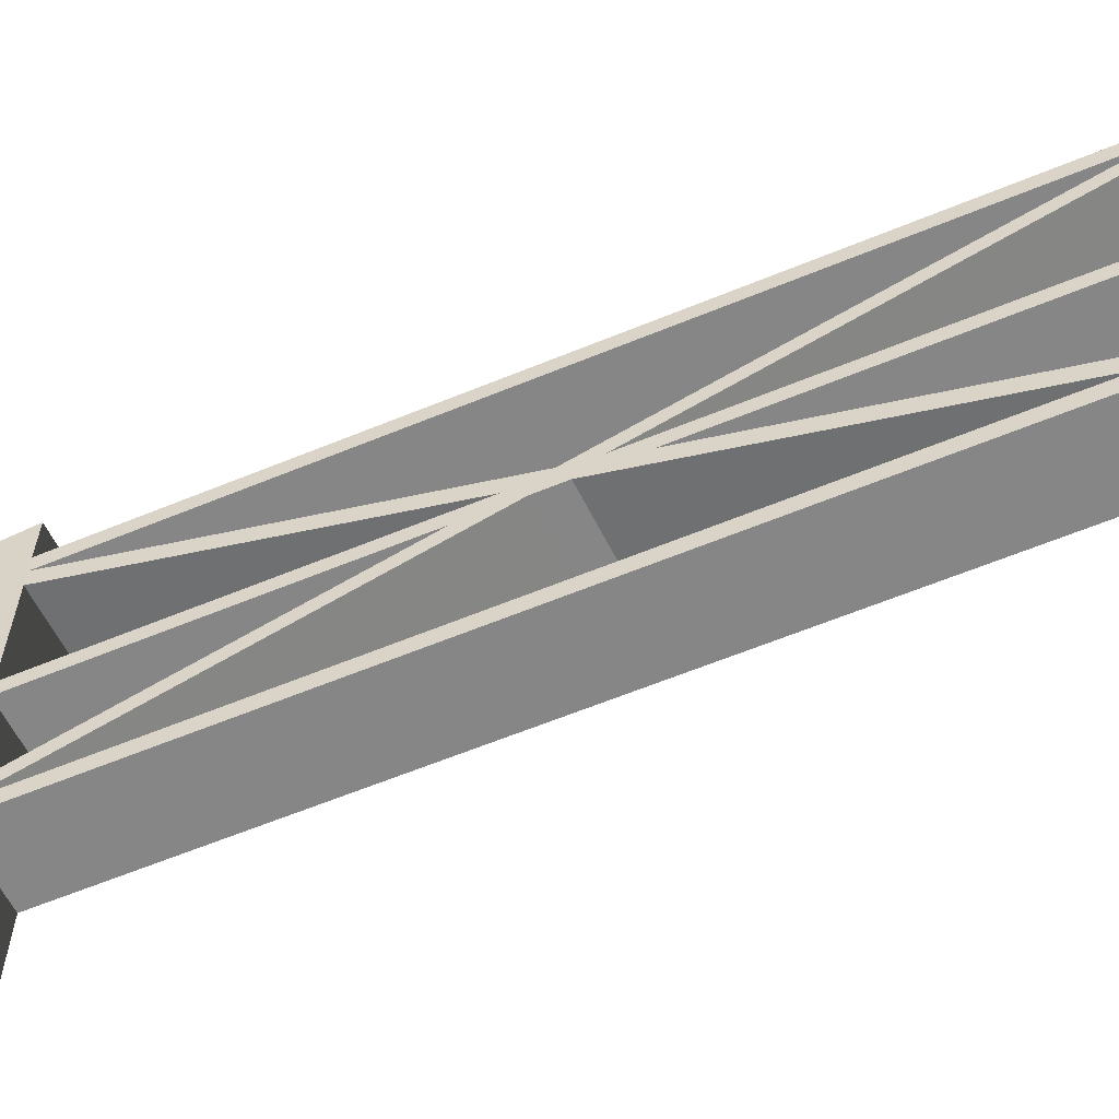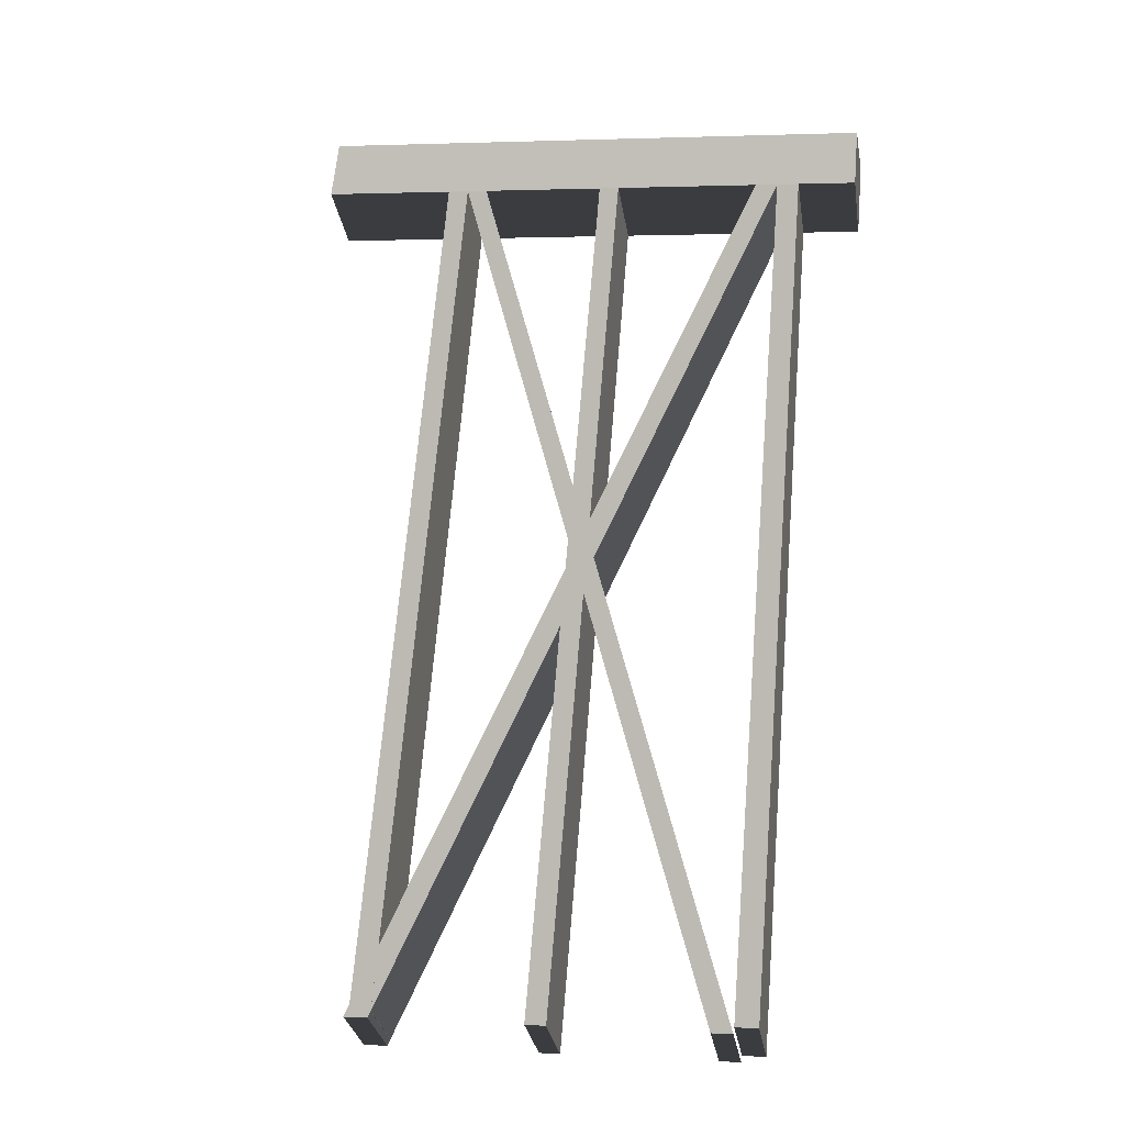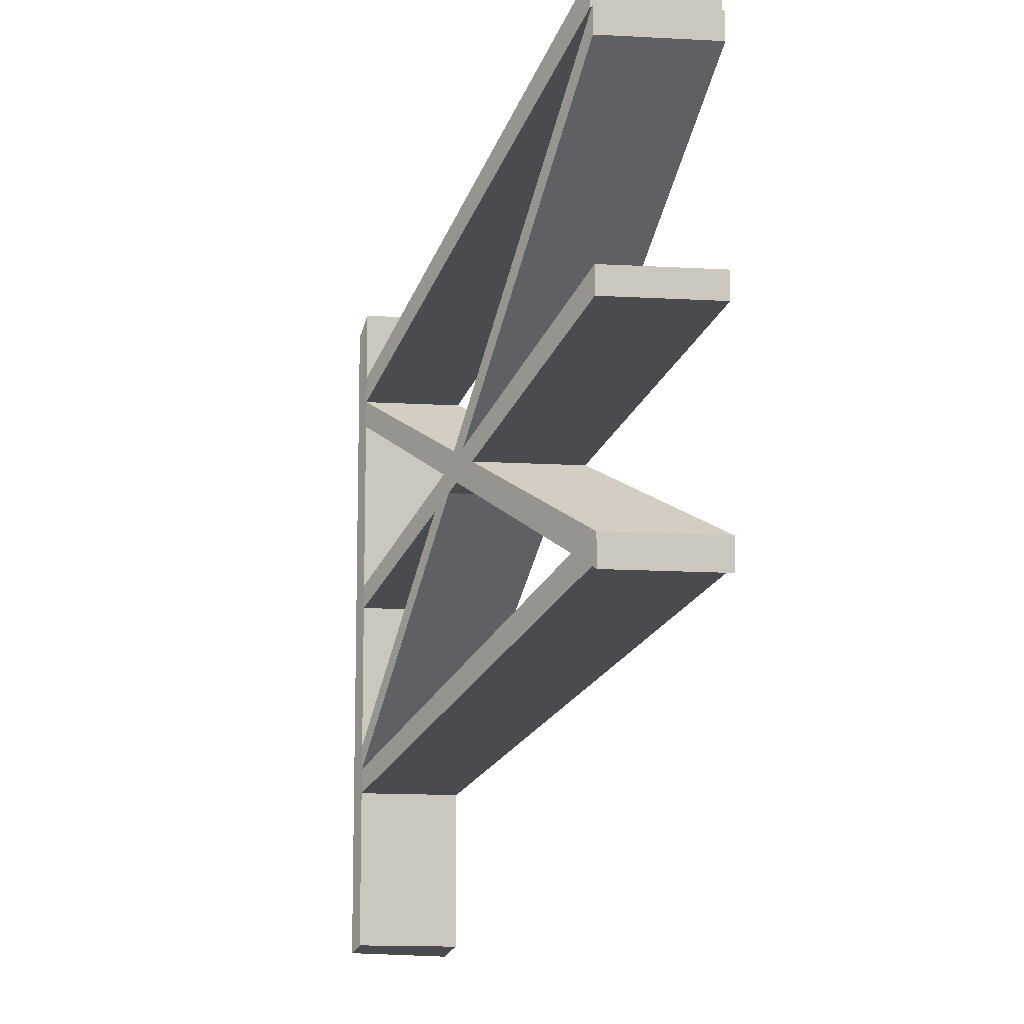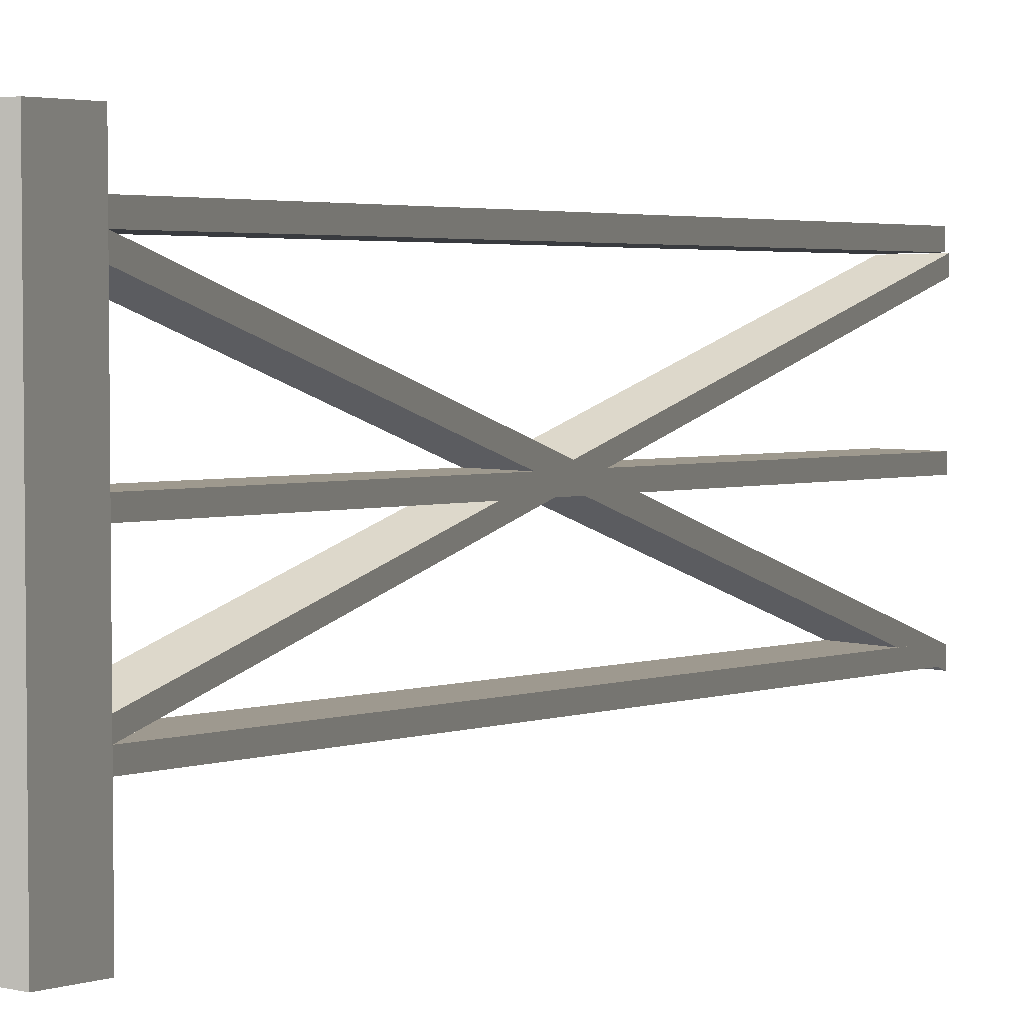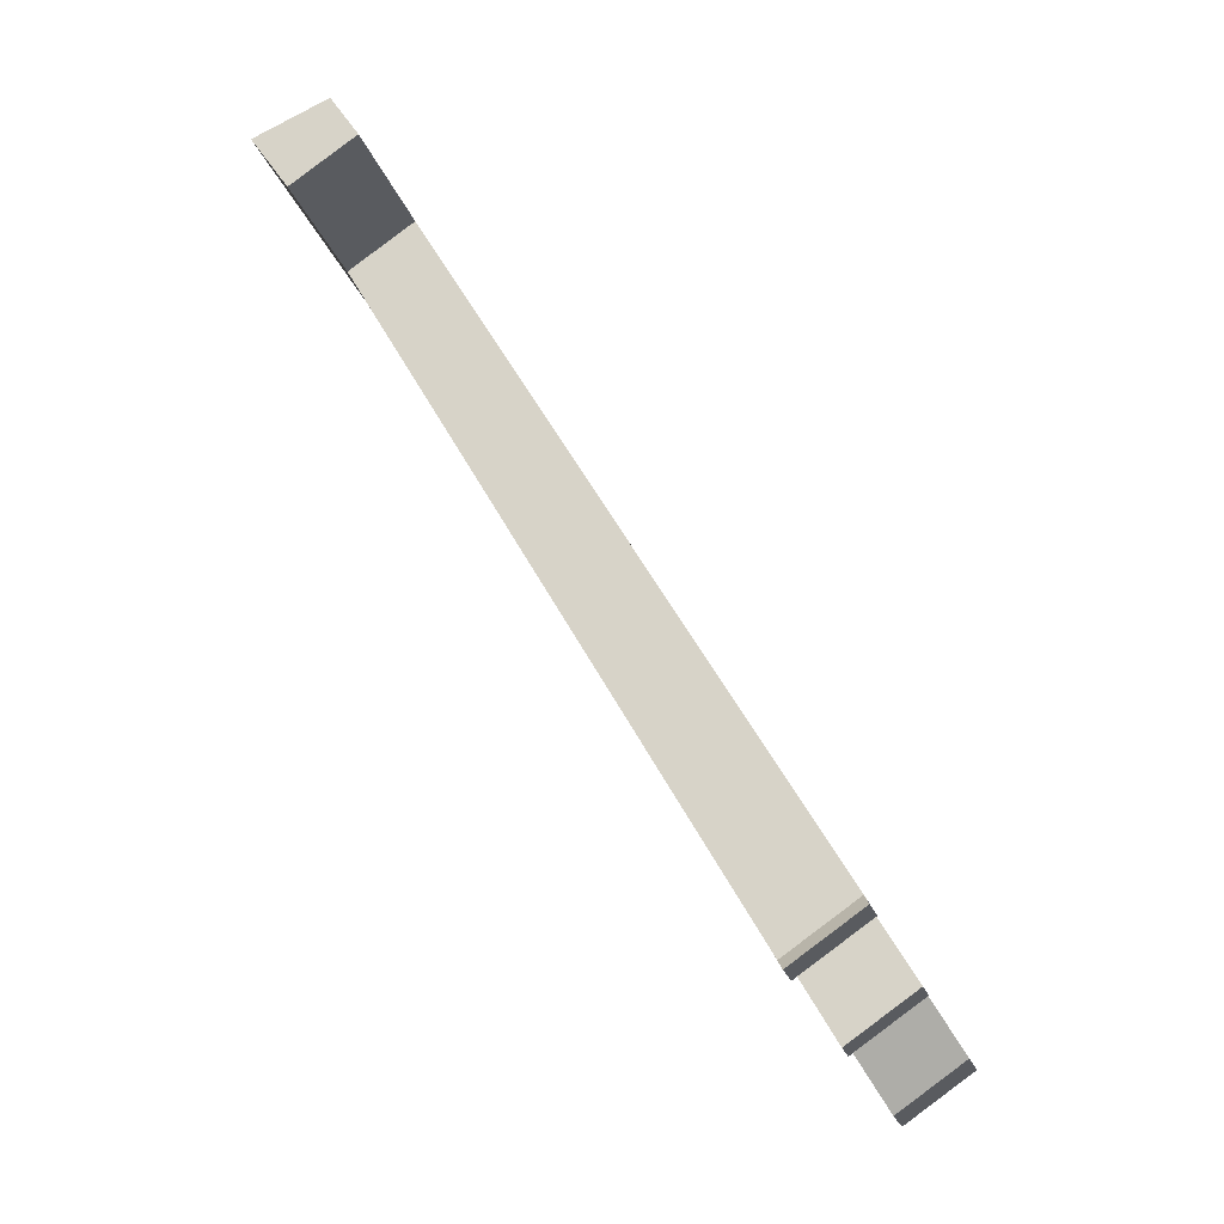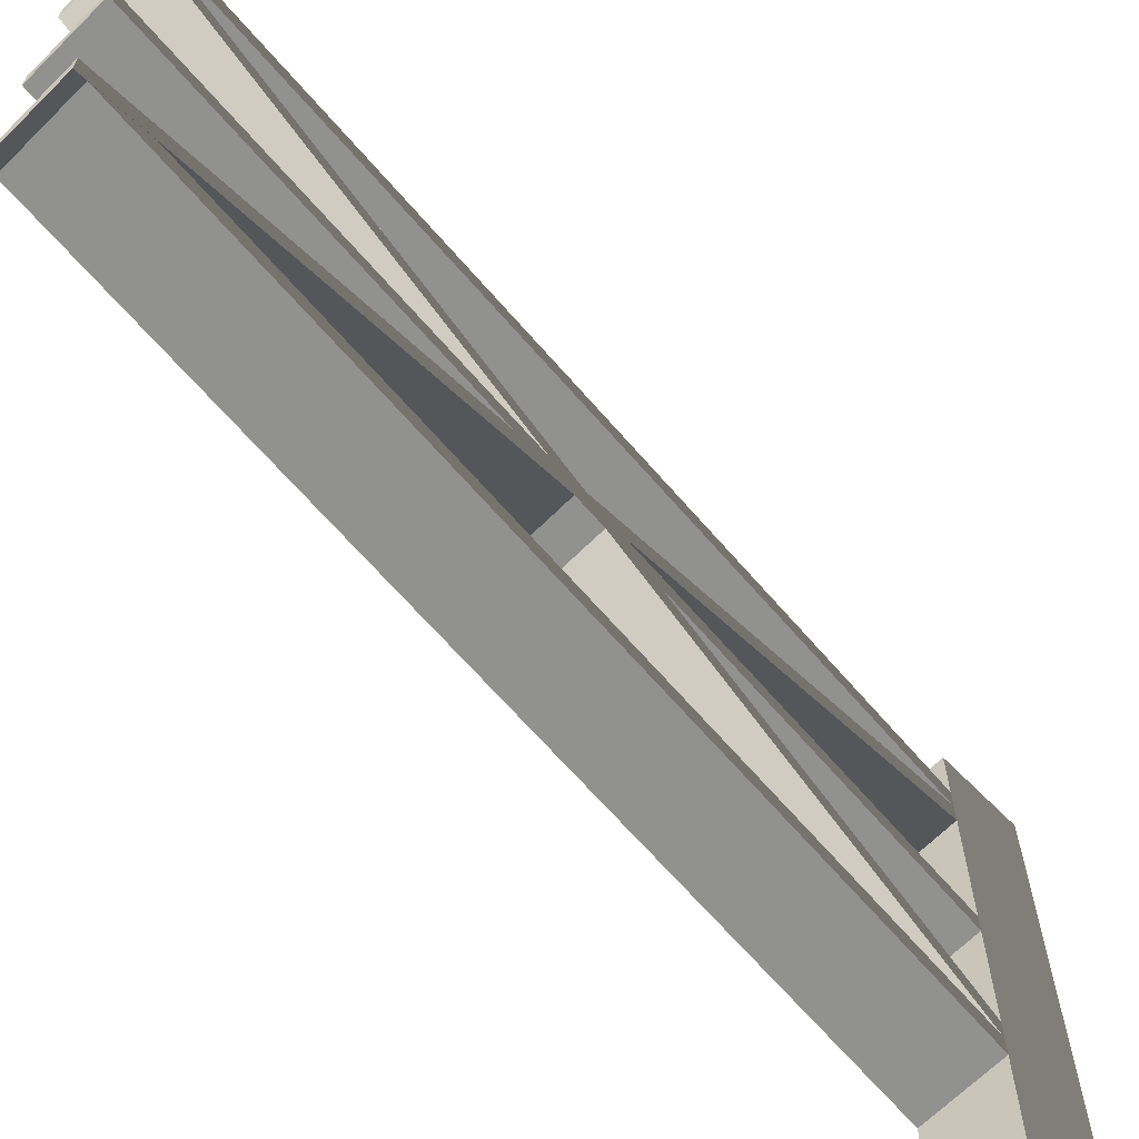
<metadata>
{"format":"obj","ext":"obj","renderer":"f3d","projection":"perspective","resolution":1024,"background":"white","views":[{"elev":-62.2,"azim":85.2,"up":"+Y"},{"elev":2.4,"azim":100.3,"up":"+Z"},{"elev":-14.1,"azim":141.0,"up":"+Y"},{"elev":3.5,"azim":17.1,"up":"+Y"},{"elev":-31.6,"azim":19.9,"up":"+Z"},{"elev":-65.9,"azim":-166.7,"up":"+Y"}]}
</metadata>
<code>
v -0.1739 1.717 0.06932
v -0.03972 1.717 -0.1518
v 0.1739 1.717 -0.0198
v 0.07375 1.717 0.1518
v -0.1739 -1.625e-06 0.06932
v 0.07375 -1.625e-06 0.1518
v 0.1739 -1.625e-06 -0.0198
v -0.03972 -1.625e-06 -0.1518
v -0.1739 -1.625e-06 0.06932
v -0.1739 0.399 0.06932
v 0.07375 0.399 0.1518
v 0.07375 -1.625e-06 0.1518
v 0.07375 0.4621 0.1518
v -0.1739 0.4621 0.06932
v 0.07375 0.5239 0.1518
v -0.1739 0.5239 0.06932
v 0.07375 0.898 0.1518
v -0.1739 0.898 0.06932
v 0.07375 0.9589 0.1518
v -0.1739 0.9589 0.06932
v 0.07375 1.402 0.1518
v -0.1739 1.402 0.06932
v 0.07375 1.471 0.1518
v -0.1739 1.471 0.06932
v 0.07375 1.538 0.1518
v -0.1739 1.538 0.06932
v 0.07375 1.717 0.1518
v -0.1739 1.717 0.06932
v 0.07375 -1.625e-06 0.1518
v 0.07375 0.399 0.1518
v 0.1739 0.399 -0.0198
v 0.1739 -1.625e-06 -0.0198
v 0.1739 0.4621 -0.0198
v 0.07375 0.4621 0.1518
v 0.1739 0.5239 -0.0198
v 0.07375 0.5239 0.1518
v 0.1739 0.898 -0.0198
v 0.07375 0.898 0.1518
v 0.1739 0.9589 -0.0198
v 0.07375 0.9589 0.1518
v 0.1739 1.402 -0.0198
v 0.07375 1.402 0.1518
v 0.1739 1.471 -0.0198
v 0.07375 1.471 0.1518
v 0.1739 1.538 -0.0198
v 0.07375 1.538 0.1518
v 0.1739 1.717 -0.0198
v 0.07375 1.717 0.1518
v 0.1739 -1.625e-06 -0.0198
v 0.1739 0.399 -0.0198
v -0.03972 0.399 -0.1518
v -0.03972 -1.625e-06 -0.1518
v -0.03972 -1.625e-06 -0.1518
v -0.03972 0.399 -0.1518
v -0.1739 0.399 0.06932
v -0.1739 -1.625e-06 0.06932
v -0.1739 0.4621 0.06932
v -0.03972 0.4621 -0.1518
v -0.03972 1.471 -0.1518
v -0.03972 1.538 -0.1518
v -0.1739 1.538 0.06932
v -0.1739 1.471 0.06932
v -0.03972 1.402 -0.1518
v -0.1739 1.402 0.06932
v -0.03972 0.9589 -0.1518
v -0.1739 0.9589 0.06932
v -0.03972 0.898 -0.1518
v -0.1739 0.898 0.06932
v -0.03972 0.5239 -0.1518
v -0.1739 0.5239 0.06932
v -0.03972 0.4621 -0.1518
v -0.1739 0.4621 0.06932
v -0.1739 1.717 0.06932
v -0.03972 1.717 -0.1518
v 1.422 1.472 -2.424
v 1.422 1.54 -2.424
v 1.208 1.54 -2.556
v 1.208 1.472 -2.556
v 1.43 0.3869 -2.441
v 1.43 0.456 -2.441
v 1.217 0.456 -2.573
v 1.217 0.3869 -2.573
v 0.1739 0.9589 -0.0198
v 0.1739 1.402 -0.0198
v -0.03972 1.402 -0.1518
v -0.03972 0.9589 -0.1518
v 1.43 0.898 -2.441
v 1.43 0.9589 -2.441
v 1.217 0.9589 -2.573
v 1.217 0.898 -2.573
v 0.1739 0.5239 -0.0198
v 0.1739 0.898 -0.0198
v -0.03972 0.898 -0.1518
v -0.03972 0.5239 -0.1518
v 1.43 1.409 -2.441
v 1.43 1.471 -2.441
v 1.217 1.471 -2.573
v 1.217 1.409 -2.573
v 0.1739 1.402 -0.0198
v 1.43 0.3869 -2.441
v 1.217 0.3869 -2.573
v -0.03972 1.402 -0.1518
v -0.03972 1.402 -0.1518
v 1.217 0.3869 -2.573
v 1.217 0.456 -2.573
v -0.03972 1.471 -0.1518
v 1.208 1.472 -2.556
v 1.208 1.54 -2.556
v -0.03972 1.538 -0.1518
v -0.03972 1.471 -0.1518
v 1.217 0.456 -2.573
v 1.43 0.456 -2.441
v 0.1739 1.471 -0.0198
v 0.1739 1.471 -0.0198
v 1.43 0.456 -2.441
v 1.43 0.3869 -2.441
v 0.1739 1.402 -0.0198
v 0.1739 1.538 -0.0198
v 1.422 1.472 -2.424
v 1.422 1.54 -2.424
v 0.1739 0.898 -0.0198
v 1.43 0.898 -2.441
v 1.217 0.898 -2.573
v -0.03972 0.898 -0.1518
v -0.03972 0.898 -0.1518
v 1.217 0.898 -2.573
v 1.217 0.9589 -2.573
v -0.03972 0.9589 -0.1518
v -0.03972 0.9589 -0.1518
v 1.217 0.9589 -2.573
v 1.43 0.9589 -2.441
v 0.1739 0.9589 -0.0198
v 0.1739 0.9589 -0.0198
v 1.43 0.9589 -2.441
v 1.43 0.898 -2.441
v 0.1739 0.898 -0.0198
v 0.1739 0.4621 -0.0198
v 1.43 1.409 -2.441
v 1.217 1.409 -2.573
v -0.03972 0.4621 -0.1518
v -0.03972 0.4621 -0.1518
v 1.217 1.409 -2.573
v 1.217 1.471 -2.573
v -0.03972 0.5239 -0.1518
v -0.03972 0.399 -0.1518
v 1.208 0.4632 -2.556
v 1.208 0.4001 -2.556
v -0.03972 0.5239 -0.1518
v 1.217 1.471 -2.573
v 1.43 1.471 -2.441
v 0.1739 0.5239 -0.0198
v 0.1739 0.5239 -0.0198
v 1.43 1.471 -2.441
v 1.43 1.409 -2.441
v 0.1739 0.4621 -0.0198
v 1.422 0.4632 -2.424
v 1.422 0.4001 -2.424
v 0.1739 0.399 -0.0198
v 0.1739 1.538 -0.0198
v 0.1739 1.717 -0.0198
v -0.03972 1.717 -0.1518
v -0.03972 1.538 -0.1518
v 1.422 0.4001 -2.424
v 1.422 0.4632 -2.424
v 1.208 0.4632 -2.556
v 1.208 0.4001 -2.556
v 0.1739 1.471 -0.0198
v 1.422 1.472 -2.424
v 1.208 1.472 -2.556
v -0.03972 1.471 -0.1518
v -0.03972 1.538 -0.1518
v 1.208 1.54 -2.556
v 1.422 1.54 -2.424
v 0.1739 1.538 -0.0198
v 0.1739 0.399 -0.0198
v 1.422 0.4001 -2.424
v 1.208 0.4001 -2.556
v -0.03972 0.399 -0.1518
v -0.03972 0.4621 -0.1518
v 1.208 0.4632 -2.556
v 1.422 0.4632 -2.424
v 0.1739 0.4621 -0.0198
g polySurface49_1668_147
f 1 3 2
f 1 4 3
f 5 7 6
f 5 8 7
f 9 11 10
f 9 12 11
f 10 11 13
f 10 13 14
f 14 13 15
f 14 15 16
f 16 15 17
f 16 17 18
f 18 17 19
f 18 19 20
f 20 19 21
f 20 21 22
f 22 21 23
f 22 23 24
f 24 23 25
f 24 25 26
f 26 25 27
f 26 27 28
f 29 31 30
f 29 32 31
f 30 31 33
f 30 33 34
f 34 33 35
f 34 35 36
f 36 35 37
f 36 37 38
f 38 37 39
f 38 39 40
f 40 39 41
f 40 41 42
f 42 41 43
f 42 43 44
f 44 43 45
f 44 45 46
f 46 45 47
f 46 47 48
f 49 51 50
f 49 52 51
f 53 55 54
f 53 56 55
f 54 55 57
f 54 57 58
f 59 61 60
f 59 62 61
f 63 62 59
f 63 64 62
f 65 64 63
f 65 66 64
f 67 66 65
f 67 68 66
f 69 68 67
f 69 70 68
f 71 70 69
f 71 72 70
f 60 61 73
f 60 73 74
f 75 77 76
f 75 78 77
f 79 81 80
f 79 82 81
f 83 85 84
f 83 86 85
f 87 89 88
f 87 90 89
f 91 93 92
f 91 94 93
f 95 97 96
f 95 98 97
f 99 101 100
f 99 102 101
f 103 105 104
f 103 106 105
f 106 108 107
f 106 109 108
f 110 112 111
f 110 113 112
f 114 116 115
f 114 117 116
f 118 114 119
f 118 119 120
f 121 123 122
f 121 124 123
f 125 127 126
f 125 128 127
f 129 131 130
f 129 132 131
f 133 135 134
f 133 136 135
f 137 139 138
f 137 140 139
f 141 143 142
f 141 144 143
f 145 141 146
f 145 146 147
f 148 150 149
f 148 151 150
f 152 154 153
f 152 155 154
f 155 157 156
f 155 158 157
f 159 161 160
f 159 162 161
f 163 165 164
f 163 166 165
f 167 169 168
f 167 170 169
f 171 173 172
f 171 174 173
f 175 177 176
f 175 178 177
f 179 181 180
f 179 182 181

</code>
